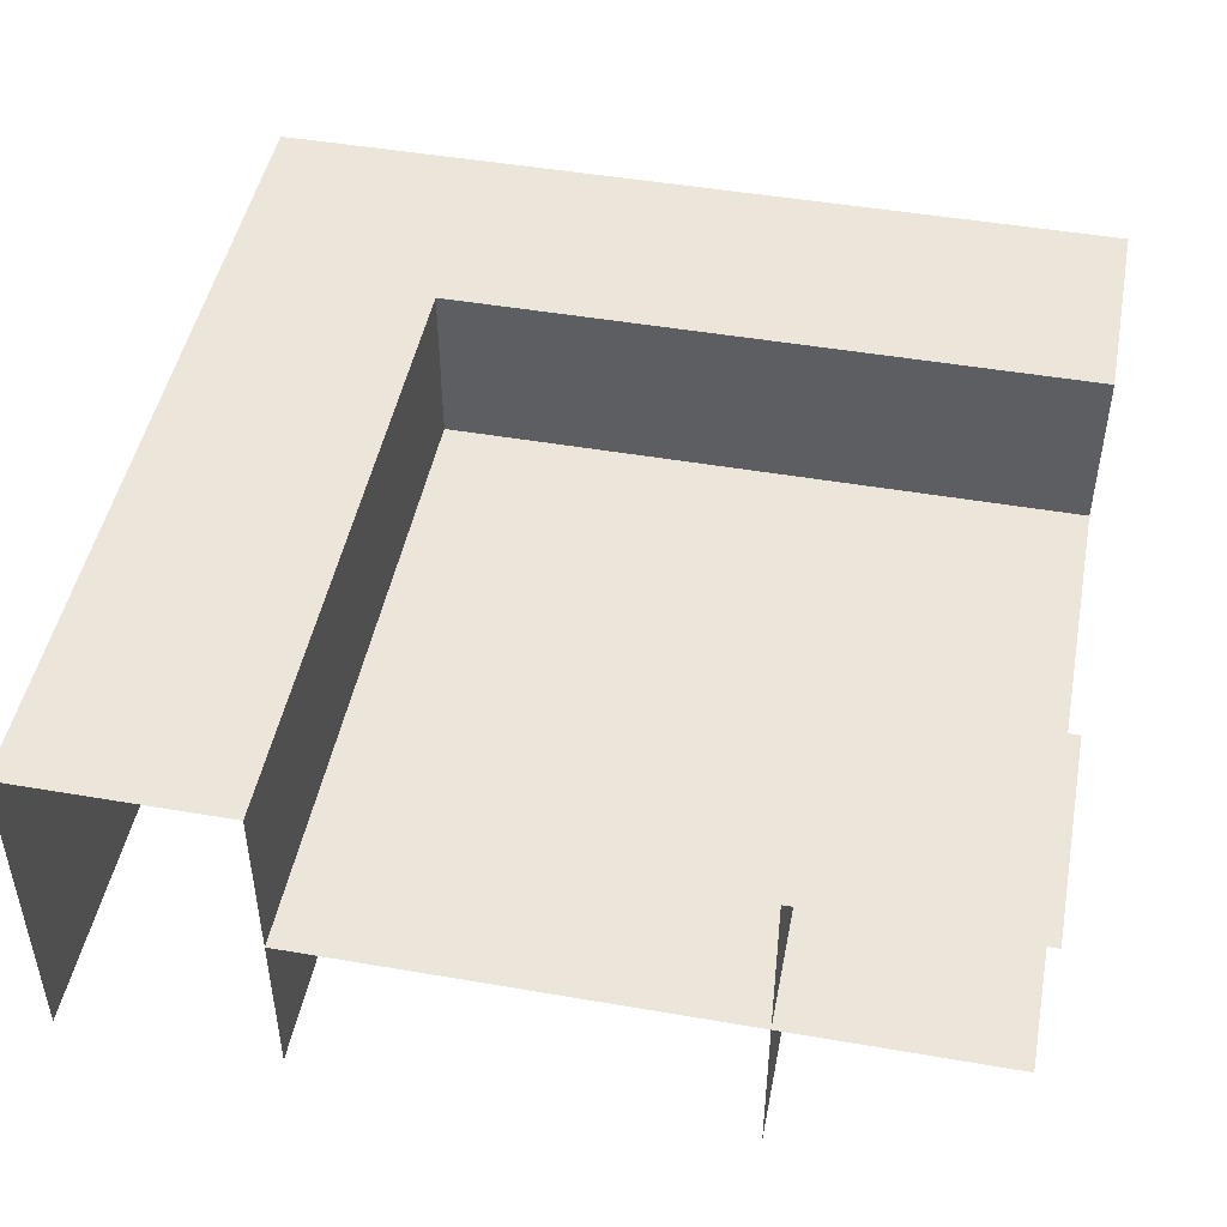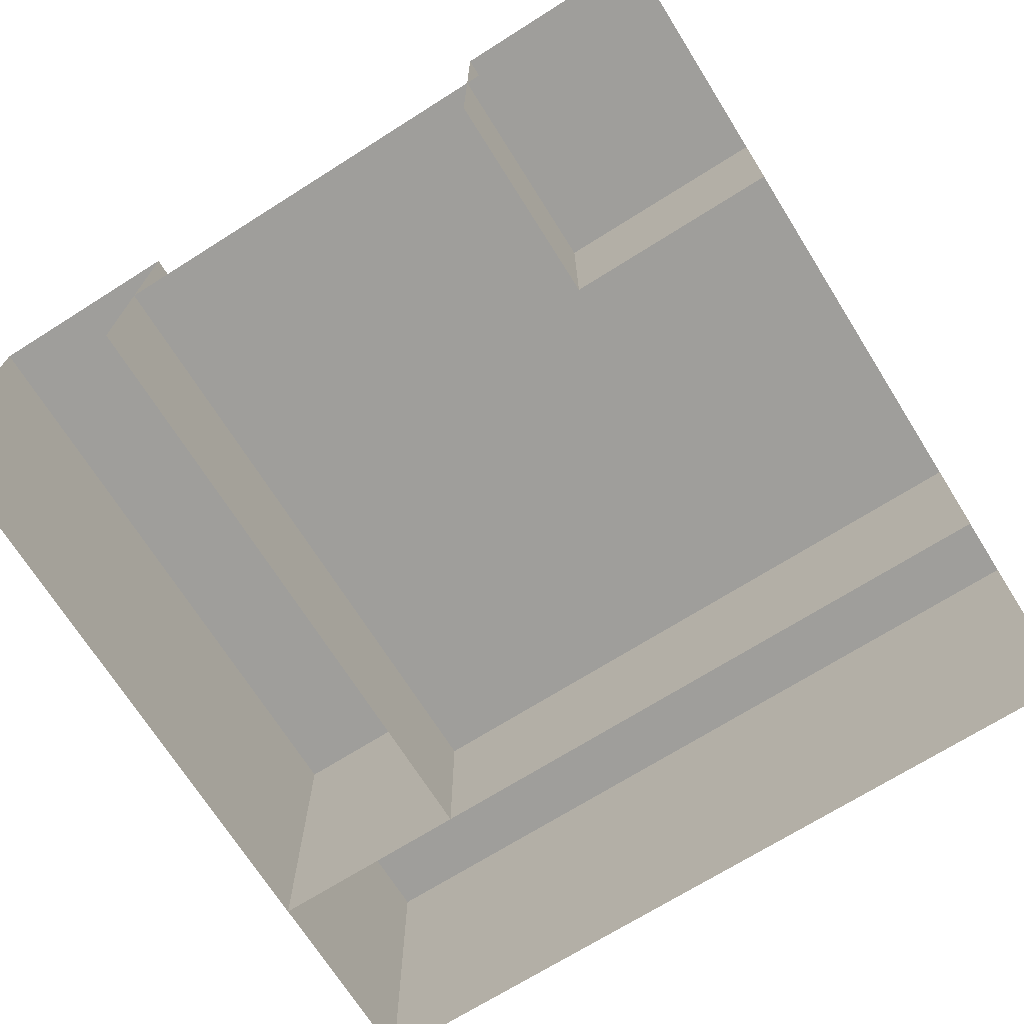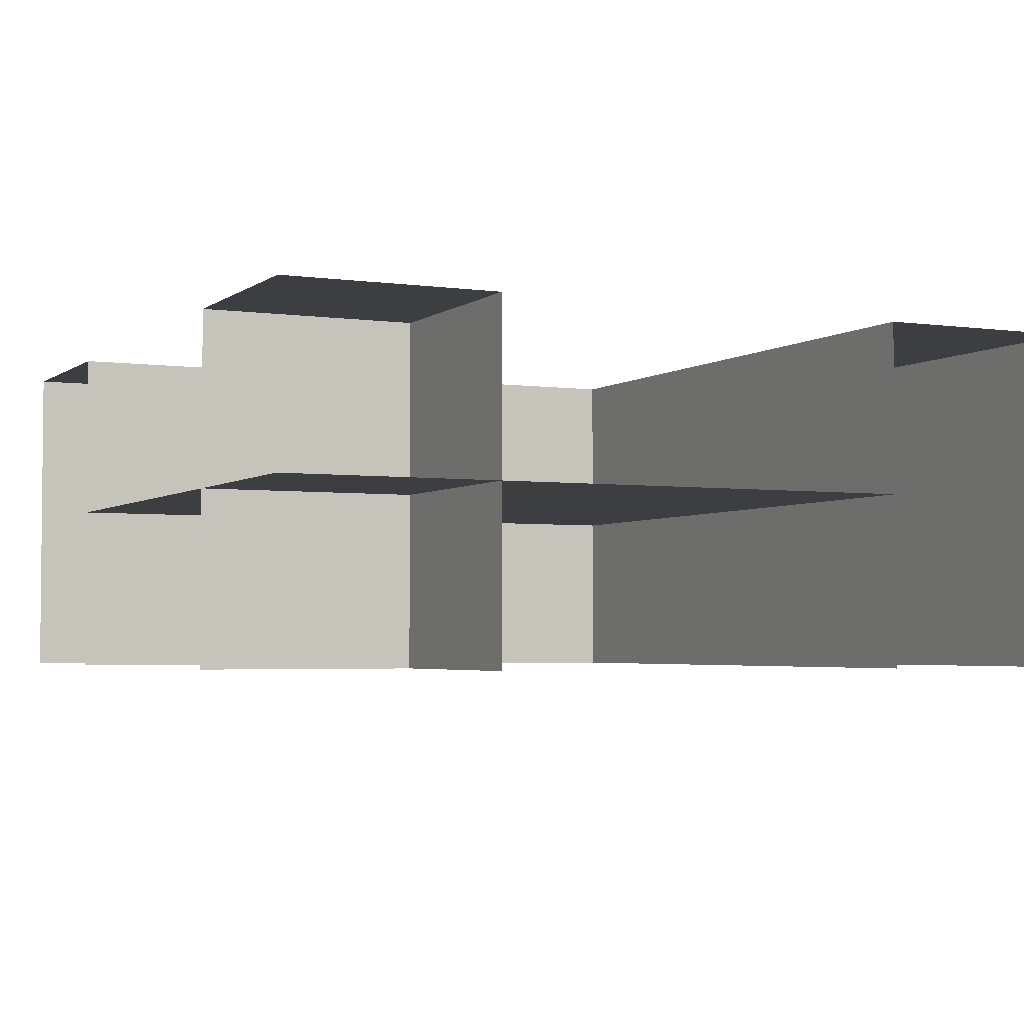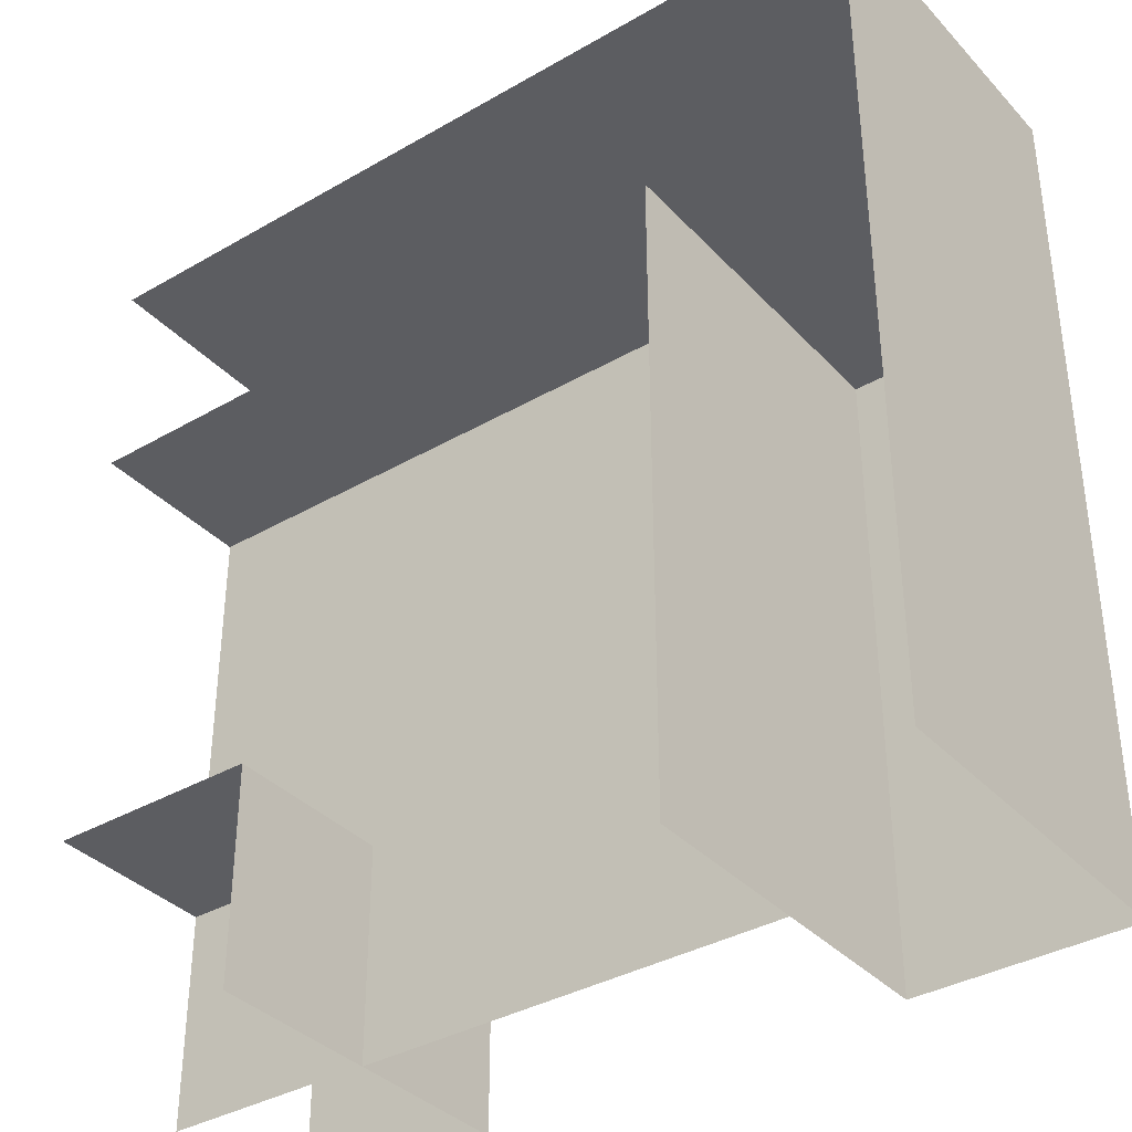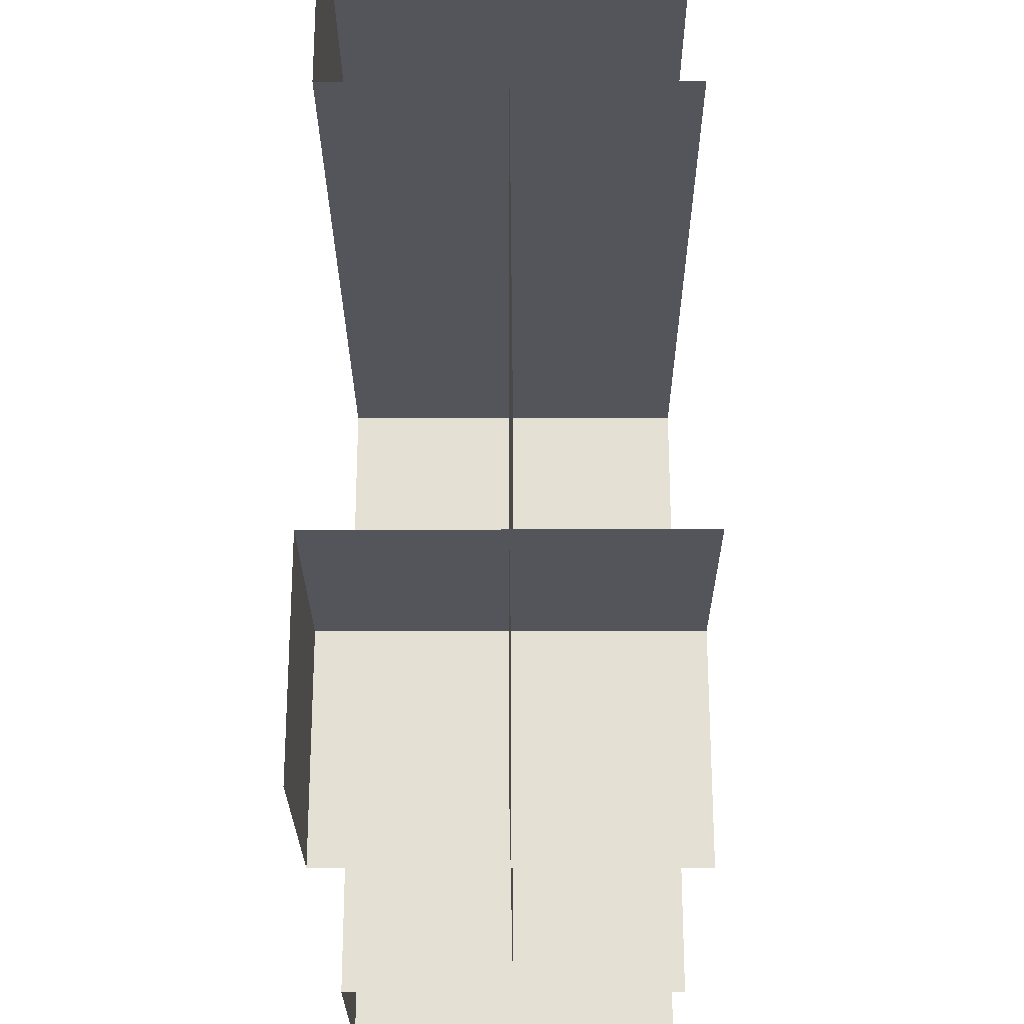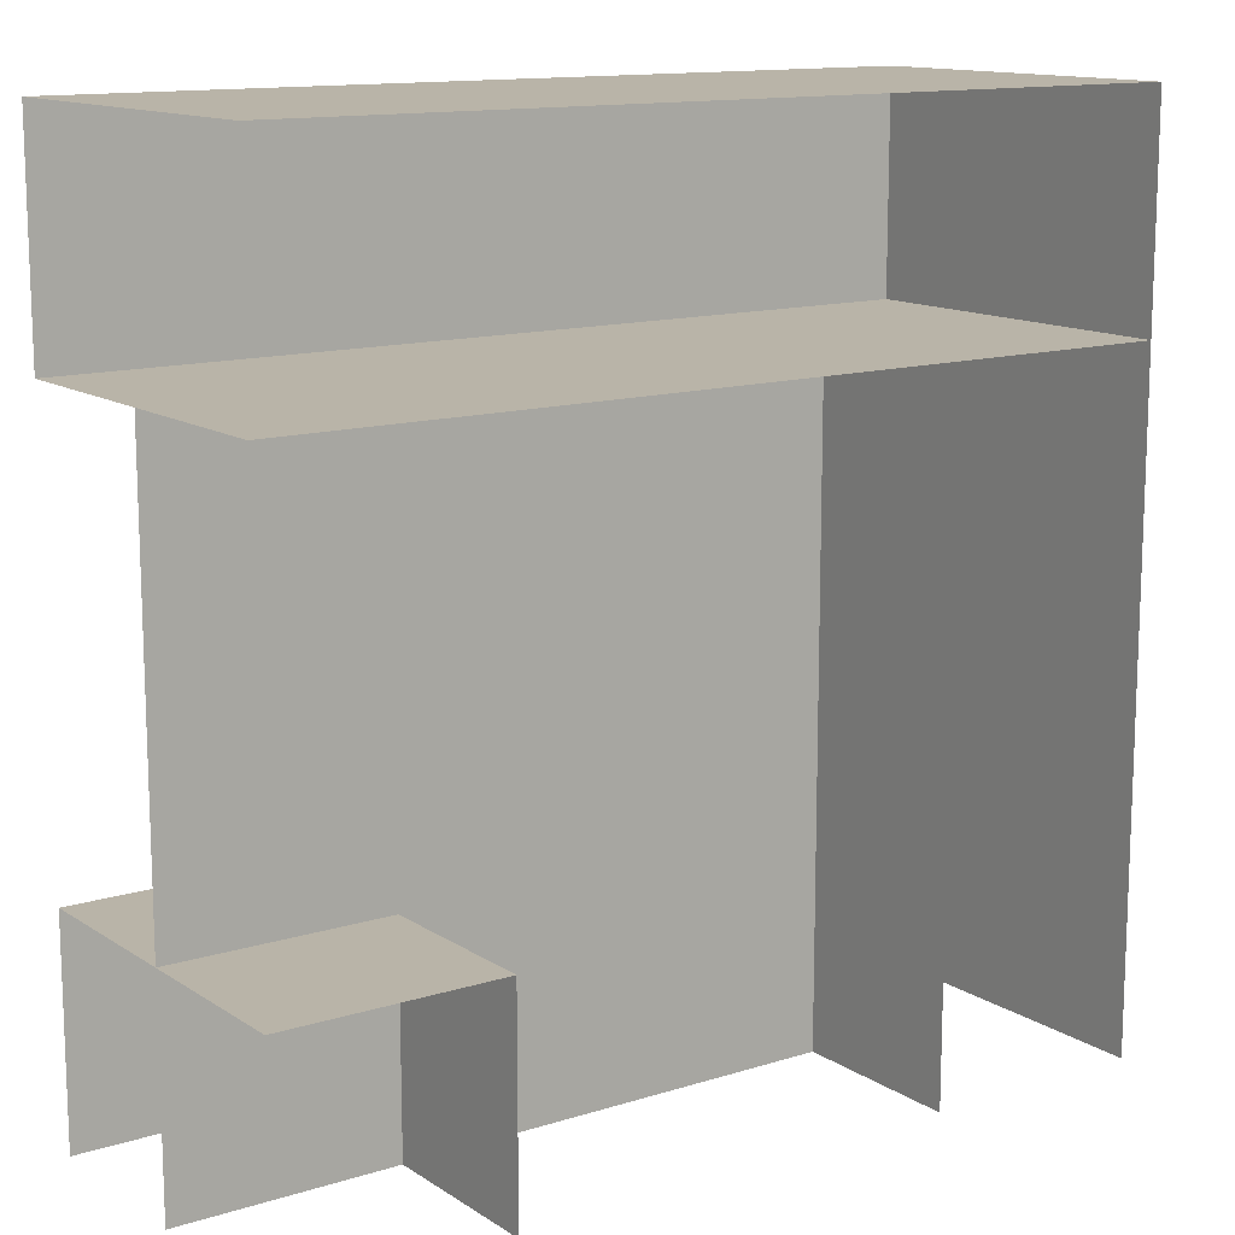
<metadata>
{"format":"obj","ext":"obj","renderer":"f3d","projection":"perspective","resolution":1024,"background":"white","views":[{"elev":47.4,"azim":-169.0,"up":"+Y"},{"elev":-70.8,"azim":-147.8,"up":"+Y"},{"elev":-3.4,"azim":-115.5,"up":"+Y"},{"elev":-36.5,"azim":36.9,"up":"+Z"},{"elev":-24.9,"azim":-89.7,"up":"+Z"},{"elev":13.2,"azim":-35.3,"up":"+Z"}]}
</metadata>
<code>
o TurnRight
g TurnRight
v -0.25 0 -0.25
v -0.5 0 -0.25
v -0.25 0.4 -0.25
v -0.5 0.4 -0.25
v -0.25 0 -0.5
v -0.25 0.4 -0.5
v -0.5 0.4 -0.5
v 0.25 0.2 0.25
v -0.5 0.2 0.25
v 0.25 0.2 -0.5
v -0.5 0.2 -0.5
v 0.5 0 0.25
v 0.25 0 0.25
v 0.5 0.4 0.25
v 0.25 0.4 0.25
v 0.25 0 -0.5
v 0.25 0.4 -0.5
v 0.5 0 -0.5
v 0.5 0.4 -0.5
v -0.5 0 0.25
v -0.5 0.4 0.25
v 0.5 0 0.5
v 0.5 0.4 0.5
v -0.5 0 0.5
v -0.5 0.4 0.5
f 3 4 2 1
f 6 3 1 5
f 6 7 4 3
f 10 11 9 8
f 14 15 13 12
f 15 17 16 13
f 19 14 12 18
f 19 17 15 14
f 21 14 12 20
f 14 23 22 12
f 23 25 24 22
f 23 14 21 25

</code>
